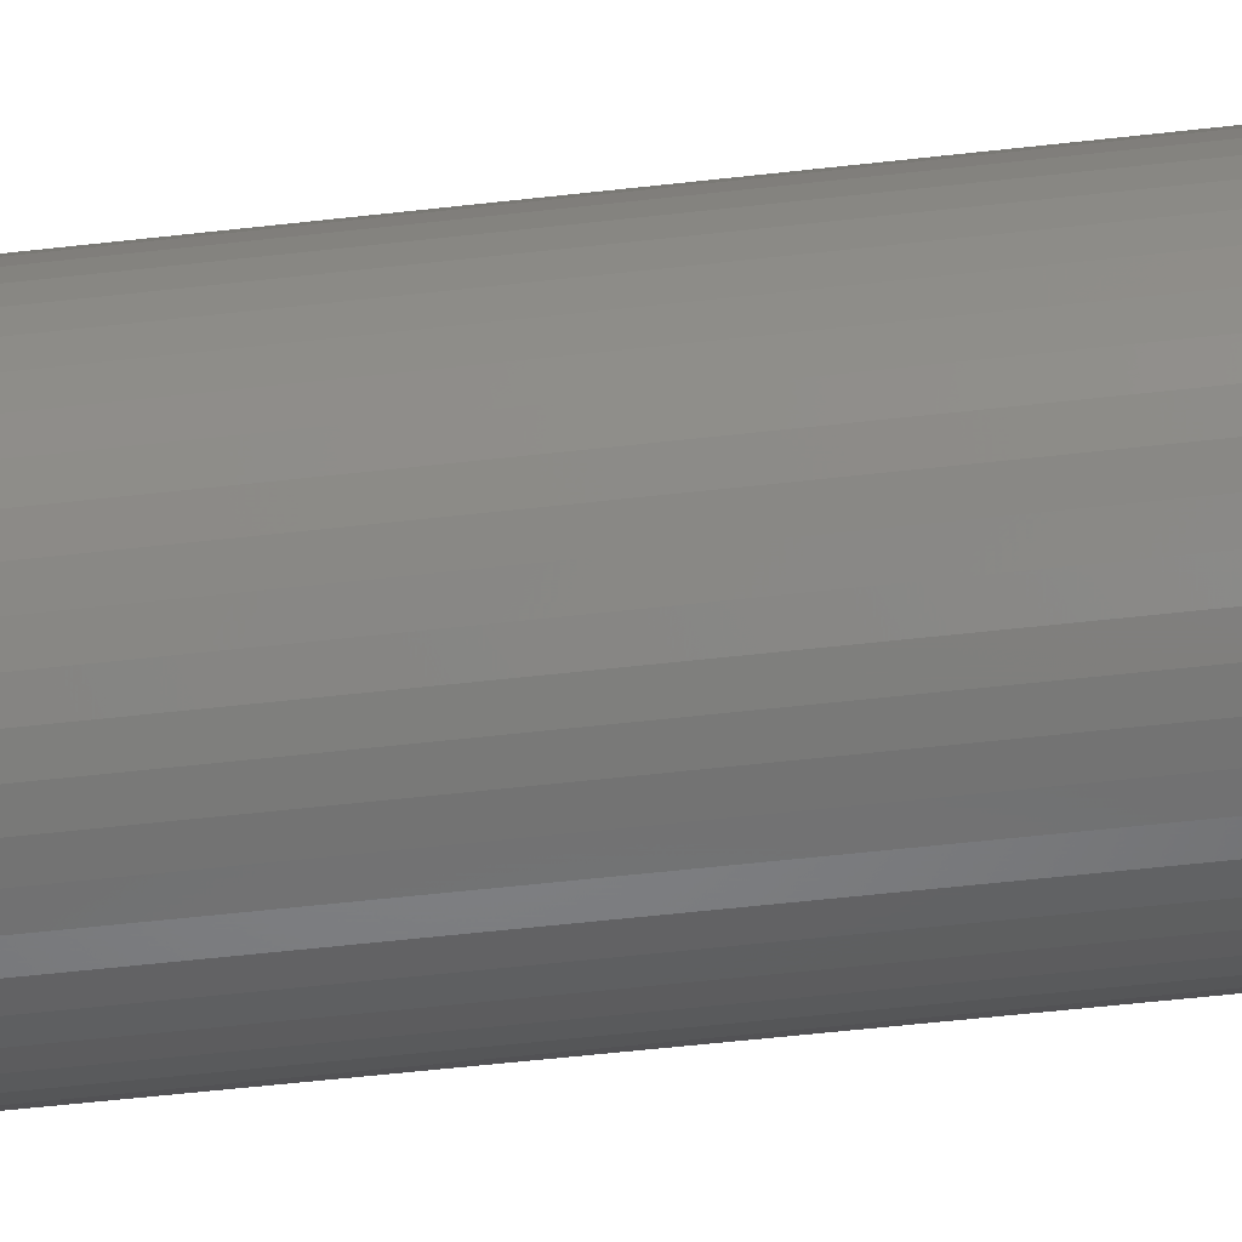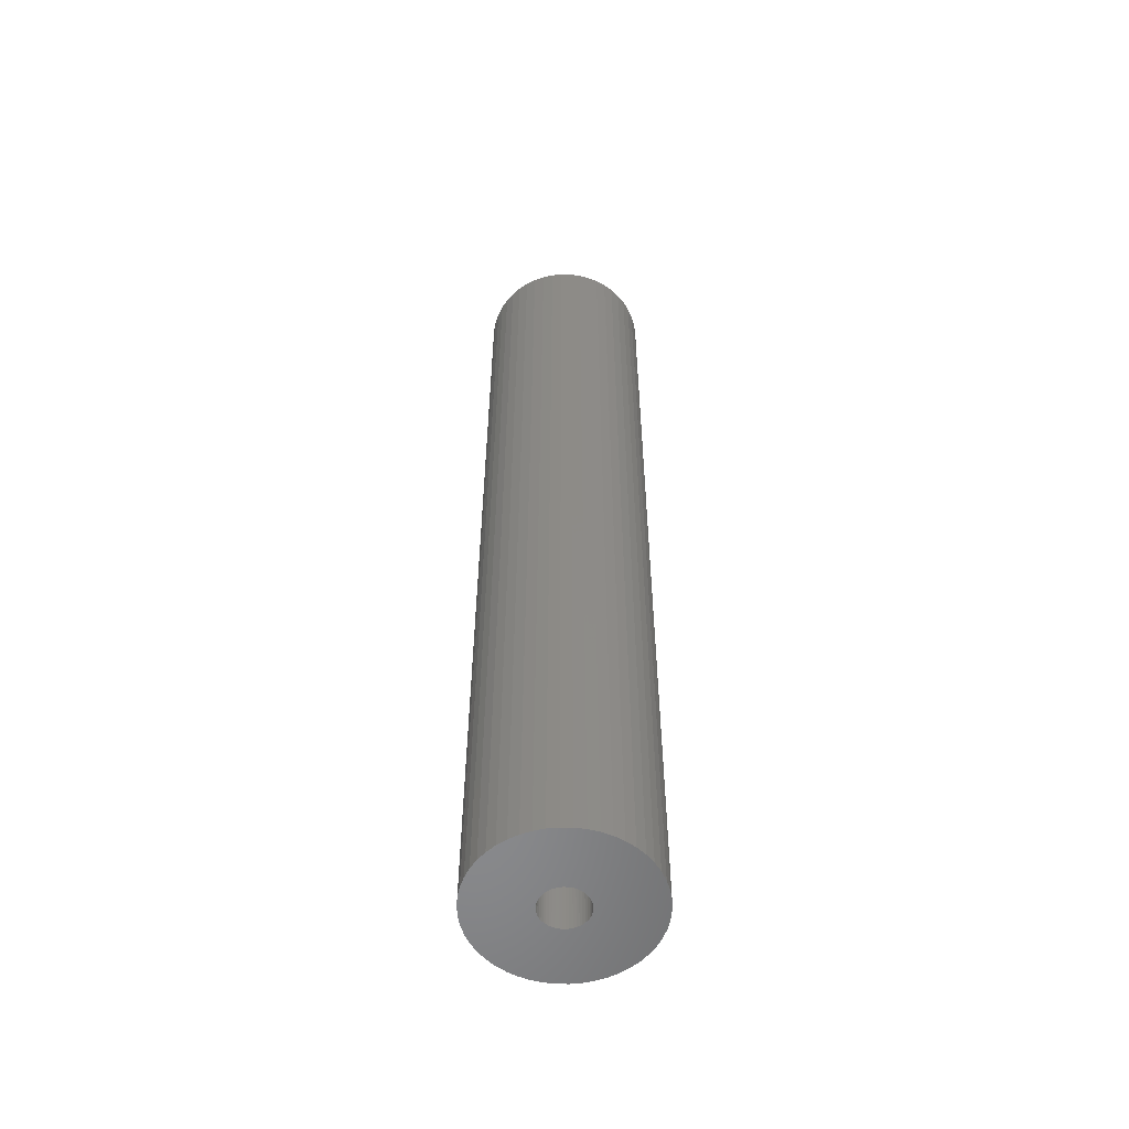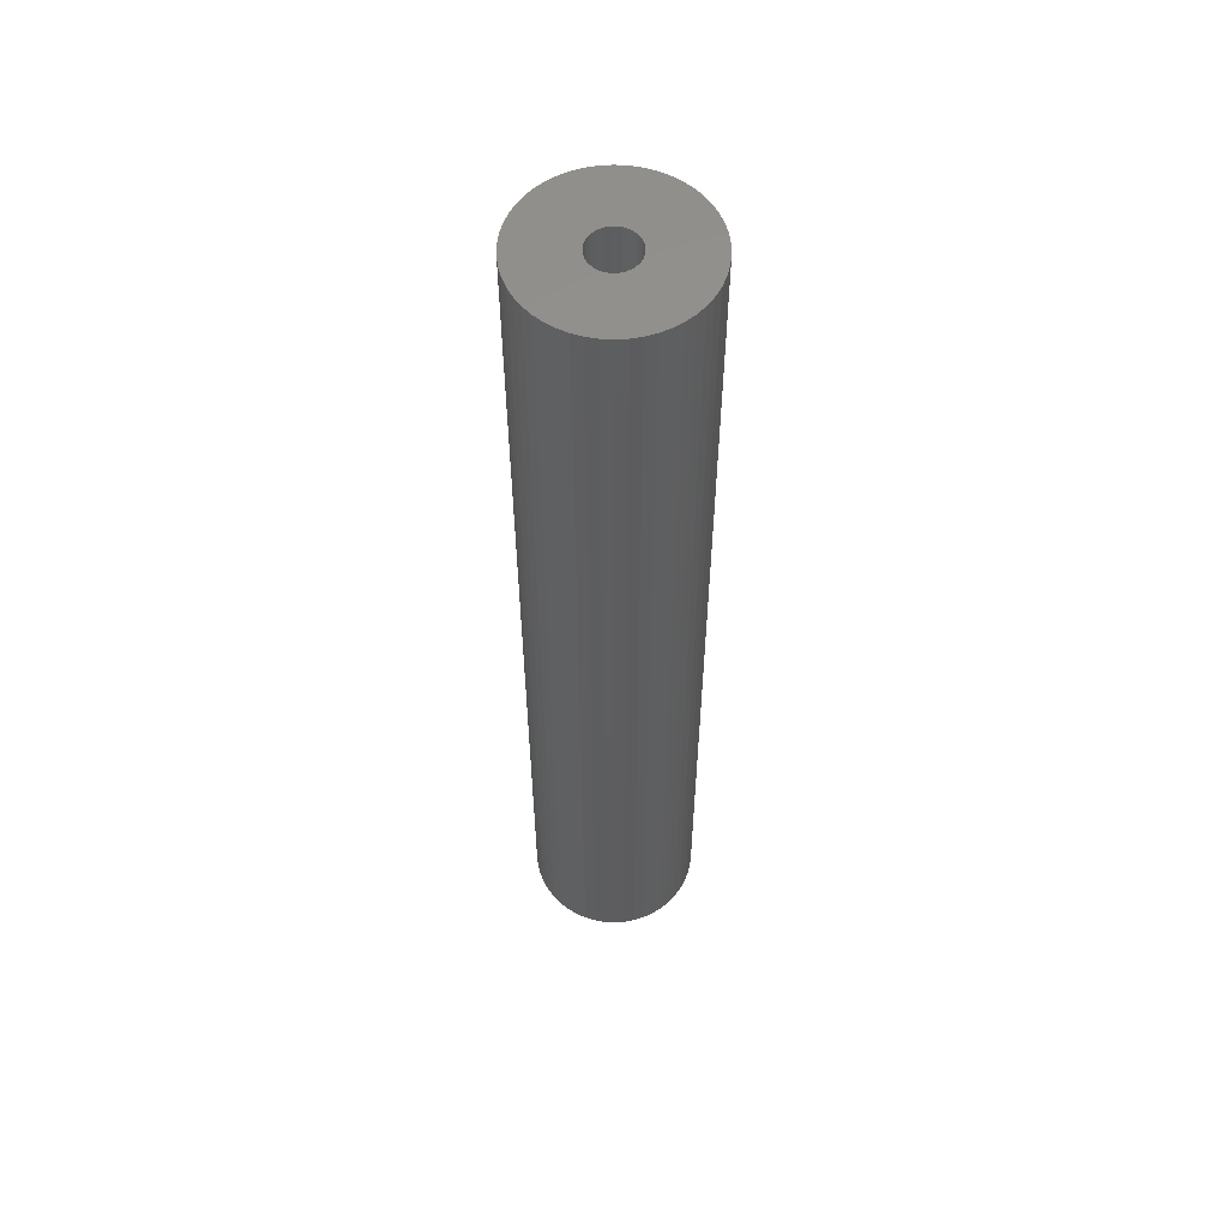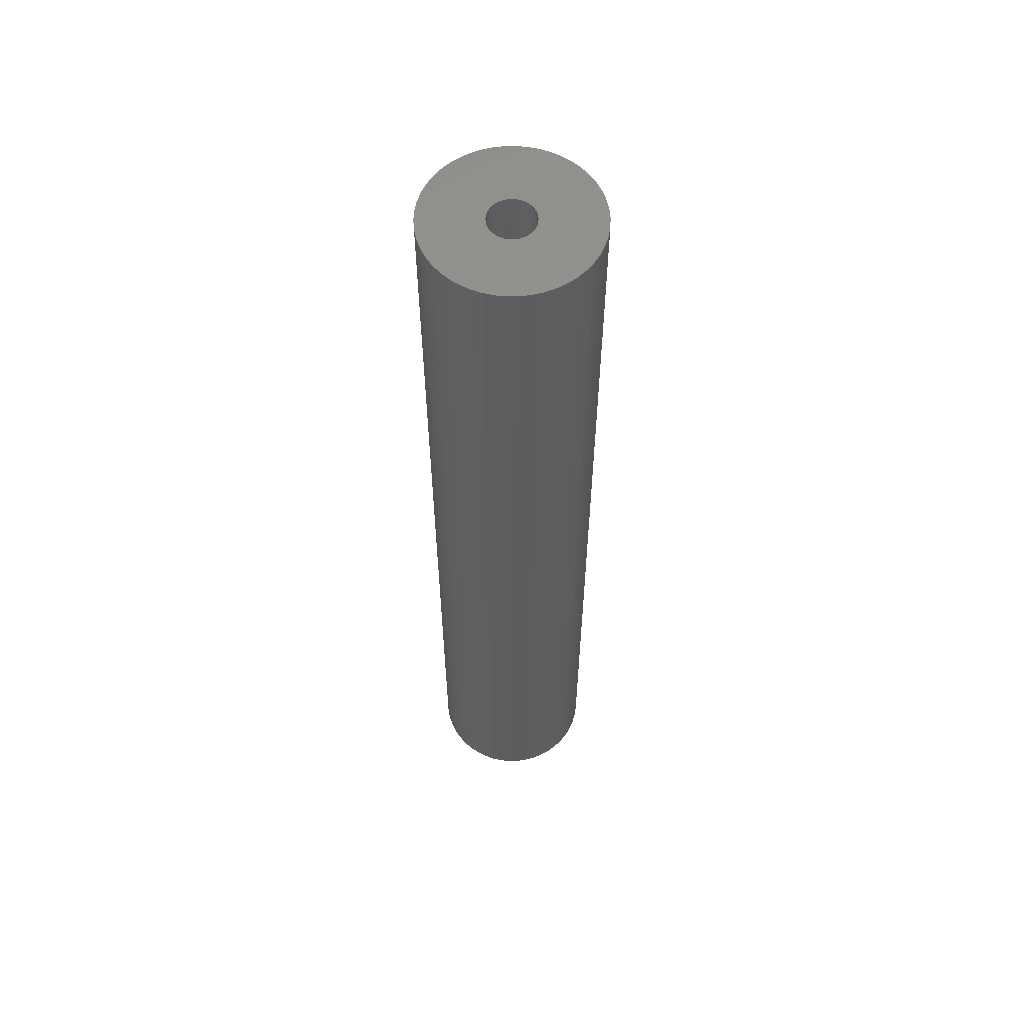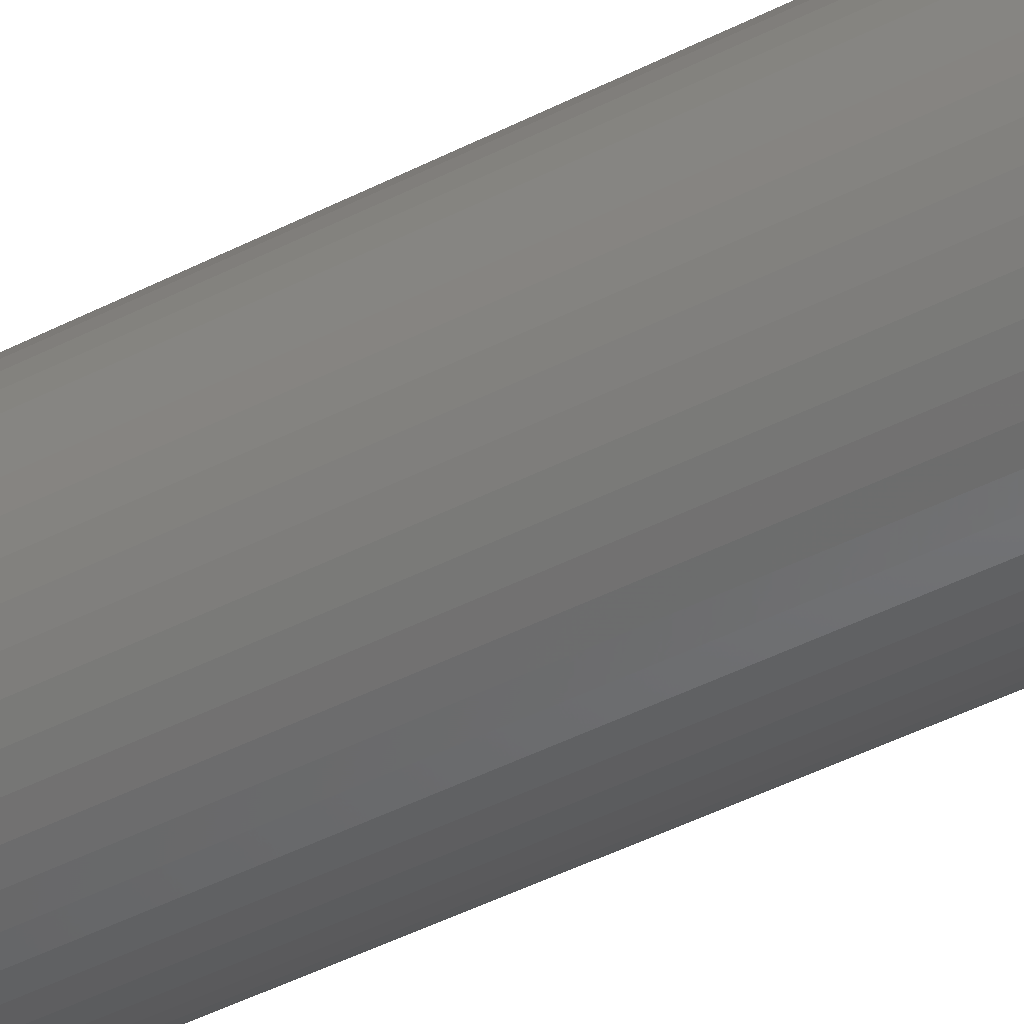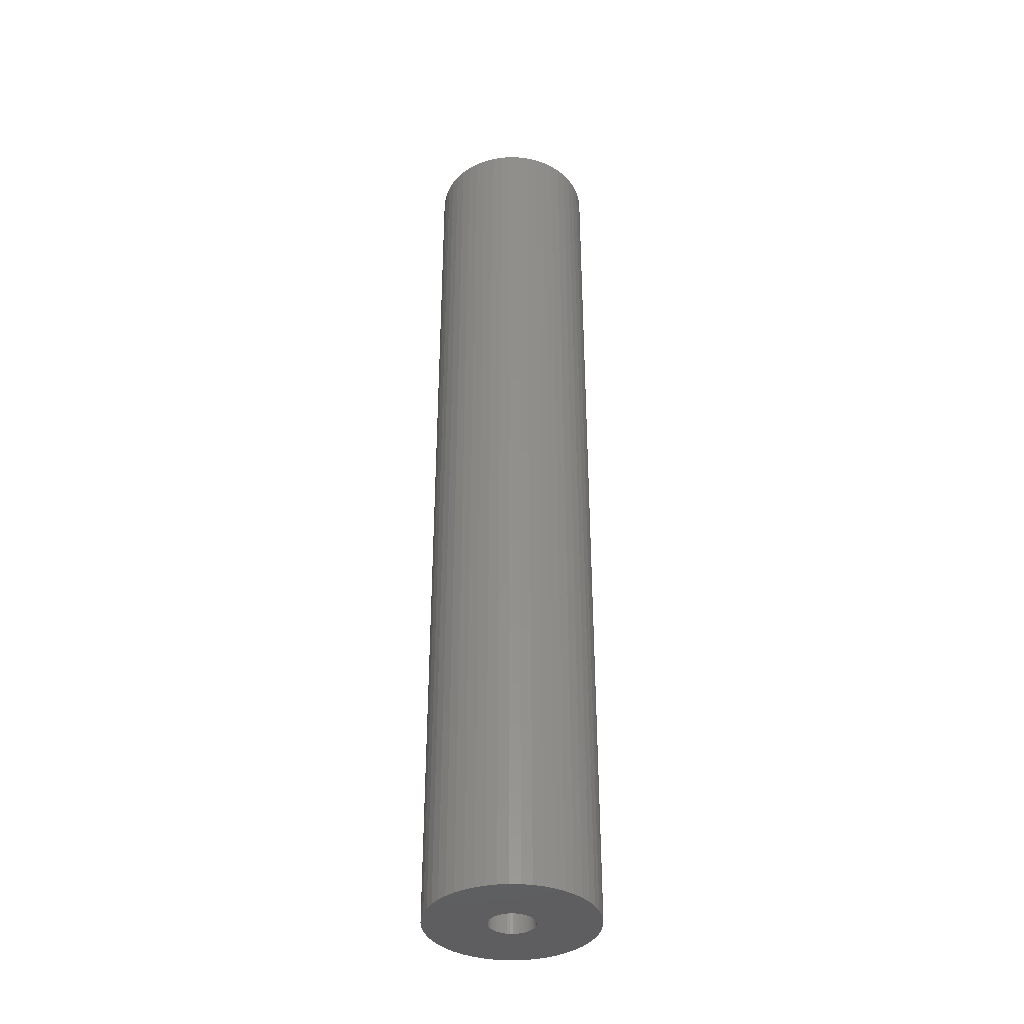
<metadata>
{"format":"stl","ext":"stl","renderer":"f3d","projection":"perspective","resolution":1024,"background":"white","views":[{"elev":-44.2,"azim":98.1,"up":"+Y"},{"elev":-55.7,"azim":27.7,"up":"+Z"},{"elev":56.8,"azim":39.4,"up":"+Z"},{"elev":58.3,"azim":-80.3,"up":"+Z"},{"elev":-42.6,"azim":121.9,"up":"+Y"},{"elev":-37.2,"azim":99.0,"up":"+Z"}]}
</metadata>
<code>
# stl→obj: 200 verts, 400 faces
v 5.75 0 32.5
v 5.705 0.7207 -32.5
v 5.705 0.7207 32.5
v 5.75 0 -32.5
v -5.75 0 -32.5
v -5.705 0.7207 32.5
v -5.705 0.7207 -32.5
v -5.75 0 32.5
v 0.361 5.739 -32.5
v -0.361 5.739 32.5
v 0.361 5.739 32.5
v -0.361 5.739 -32.5
v -0.361 -5.739 -32.5
v 0.361 -5.739 32.5
v -0.361 -5.739 32.5
v 0.361 -5.739 -32.5
v 4.192 3.936 -32.5
v 3.665 4.43 32.5
v 4.192 3.936 32.5
v 3.665 4.43 -32.5
v -3.665 4.43 -32.5
v -4.192 3.936 32.5
v -3.665 4.43 32.5
v -4.192 3.936 -32.5
v -1.777 5.469 -32.5
v -2.448 5.203 32.5
v -1.777 5.469 32.5
v -2.448 5.203 -32.5
v 5.346 2.117 32.5
v 5.039 2.77 -32.5
v 5.039 2.77 32.5
v 5.346 2.117 -32.5
v 5.569 1.43 -32.5
v 5.569 1.43 32.5
v 2.448 5.203 -32.5
v 1.777 5.469 32.5
v 2.448 5.203 32.5
v 1.777 5.469 -32.5
v 1.077 5.648 32.5
v 1.077 5.648 -32.5
v 3.081 4.855 -32.5
v 3.081 4.855 32.5
v -5.346 2.117 -32.5
v -5.039 2.77 32.5
v -5.039 2.77 -32.5
v -5.346 2.117 32.5
v -5.569 1.43 -32.5
v -5.569 1.43 32.5
v -1.077 5.648 32.5
v -1.077 5.648 -32.5
v 1.077 -5.648 32.5
v 1.077 -5.648 -32.5
v 4.652 3.38 32.5
v 4.652 3.38 -32.5
v -4.652 3.38 32.5
v -4.652 3.38 -32.5
v 1.55 0 32.5
v 1.538 0.1943 32.5
v 5.705 -0.7207 32.5
v 1.501 0.3855 32.5
v 1.538 -0.1943 32.5
v 1.441 0.5706 32.5
v 5.569 -1.43 32.5
v 1.358 0.7467 32.5
v 1.501 -0.3855 32.5
v 1.254 0.9111 32.5
v 5.346 -2.117 32.5
v 1.13 1.061 32.5
v 1.441 -0.5706 32.5
v 0.988 1.194 32.5
v 5.039 -2.77 32.5
v 0.8305 1.309 32.5
v 1.358 -0.7467 32.5
v 0.66 1.402 32.5
v 4.652 -3.38 32.5
v 1.254 -0.9111 32.5
v 0.479 1.474 32.5
v 0.2904 1.523 32.5
v 0.09732 1.547 32.5
v -0.09732 1.547 32.5
v -0.2904 1.523 32.5
v -0.479 1.474 32.5
v -0.66 1.402 32.5
v -0.8305 1.309 32.5
v -3.081 4.855 32.5
v -0.988 1.194 32.5
v -1.13 1.061 32.5
v -1.254 0.9111 32.5
v 4.192 -3.936 32.5
v 1.13 -1.061 32.5
v 3.665 -4.43 32.5
v 0.988 -1.194 32.5
v 3.081 -4.855 32.5
v 0.8305 -1.309 32.5
v 2.448 -5.203 32.5
v 0.66 -1.402 32.5
v 1.777 -5.469 32.5
v 0.479 -1.474 32.5
v 0.2904 -1.523 32.5
v 0.09732 -1.547 32.5
v -0.09732 -1.547 32.5
v -0.2904 -1.523 32.5
v -1.077 -5.648 32.5
v -0.479 -1.474 32.5
v -1.777 -5.469 32.5
v -0.66 -1.402 32.5
v -2.448 -5.203 32.5
v -0.8305 -1.309 32.5
v -3.081 -4.855 32.5
v -0.988 -1.194 32.5
v -3.665 -4.43 32.5
v -1.13 -1.061 32.5
v -4.192 -3.936 32.5
v -1.254 -0.9111 32.5
v -4.652 -3.38 32.5
v -1.358 -0.7467 32.5
v -5.039 -2.77 32.5
v -1.441 -0.5706 32.5
v -5.346 -2.117 32.5
v -1.501 -0.3855 32.5
v -5.569 -1.43 32.5
v -1.538 -0.1943 32.5
v -5.705 -0.7207 32.5
v -1.55 0 32.5
v -1.358 0.7467 32.5
v -1.441 0.5706 32.5
v -1.501 0.3855 32.5
v -1.538 0.1943 32.5
v -3.081 4.855 -32.5
v 5.705 -0.7207 -32.5
v 5.569 -1.43 -32.5
v -4.192 -3.936 -32.5
v -3.665 -4.43 -32.5
v -5.039 -2.77 -32.5
v -5.346 -2.117 -32.5
v -4.652 -3.38 -32.5
v 1.55 0 -32.5
v 1.538 -0.1943 -32.5
v 1.501 -0.3855 -32.5
v 5.346 -2.117 -32.5
v 1.538 0.1943 -32.5
v 1.441 -0.5706 -32.5
v 5.039 -2.77 -32.5
v 1.358 -0.7467 -32.5
v 4.652 -3.38 -32.5
v 1.501 0.3855 -32.5
v 1.254 -0.9111 -32.5
v 4.192 -3.936 -32.5
v 1.13 -1.061 -32.5
v 3.665 -4.43 -32.5
v 1.441 0.5706 -32.5
v 0.988 -1.194 -32.5
v 3.081 -4.855 -32.5
v 0.8305 -1.309 -32.5
v 2.448 -5.203 -32.5
v 1.358 0.7467 -32.5
v 0.66 -1.402 -32.5
v 1.777 -5.469 -32.5
v 1.254 0.9111 -32.5
v 0.479 -1.474 -32.5
v 0.2904 -1.523 -32.5
v 0.09732 -1.547 -32.5
v -0.09732 -1.547 -32.5
v -0.2904 -1.523 -32.5
v -1.077 -5.648 -32.5
v -0.479 -1.474 -32.5
v -1.777 -5.469 -32.5
v -0.66 -1.402 -32.5
v -2.448 -5.203 -32.5
v -0.8305 -1.309 -32.5
v -3.081 -4.855 -32.5
v -0.988 -1.194 -32.5
v -1.13 -1.061 -32.5
v -1.254 -0.9111 -32.5
v 1.13 1.061 -32.5
v 0.988 1.194 -32.5
v 0.8305 1.309 -32.5
v 0.66 1.402 -32.5
v 0.479 1.474 -32.5
v 0.2904 1.523 -32.5
v 0.09732 1.547 -32.5
v -0.09732 1.547 -32.5
v -0.2904 1.523 -32.5
v -0.479 1.474 -32.5
v -0.66 1.402 -32.5
v -0.8305 1.309 -32.5
v -0.988 1.194 -32.5
v -1.13 1.061 -32.5
v -1.254 0.9111 -32.5
v -1.358 0.7467 -32.5
v -1.441 0.5706 -32.5
v -1.501 0.3855 -32.5
v -1.538 0.1943 -32.5
v -1.55 0 -32.5
v -1.358 -0.7467 -32.5
v -1.441 -0.5706 -32.5
v -1.501 -0.3855 -32.5
v -5.569 -1.43 -32.5
v -1.538 -0.1943 -32.5
v -5.705 -0.7207 -32.5
f 1 2 3
f 2 1 4
f 5 6 7
f 6 5 8
f 9 10 11
f 10 9 12
f 13 14 15
f 14 13 16
f 17 18 19
f 18 17 20
f 21 22 23
f 22 21 24
f 25 26 27
f 26 25 28
f 29 30 31
f 30 29 32
f 3 33 34
f 33 3 2
f 35 36 37
f 36 35 38
f 38 39 36
f 39 38 40
f 41 37 42
f 37 41 35
f 43 44 45
f 44 43 46
f 47 46 43
f 46 47 48
f 12 49 10
f 49 12 50
f 16 51 14
f 51 16 52
f 34 32 29
f 32 34 33
f 53 17 19
f 17 53 54
f 31 54 53
f 54 31 30
f 40 11 39
f 11 40 9
f 20 42 18
f 42 20 41
f 45 55 56
f 55 45 44
f 56 22 24
f 22 56 55
f 7 48 47
f 48 7 6
f 57 1 3
f 58 3 34
f 1 57 59
f 60 34 29
f 61 59 57
f 62 29 31
f 59 61 63
f 64 31 53
f 65 63 61
f 66 53 19
f 63 65 67
f 68 19 18
f 69 67 65
f 70 18 42
f 67 69 71
f 72 42 37
f 73 71 69
f 74 37 36
f 71 73 75
f 76 75 73
f 3 58 57
f 34 60 58
f 29 62 60
f 31 64 62
f 53 66 64
f 19 68 66
f 77 36 39
f 18 70 68
f 42 72 70
f 37 74 72
f 36 77 74
f 78 39 11
f 39 78 77
f 11 79 78
f 11 80 79
f 10 80 11
f 80 10 81
f 49 81 10
f 81 49 82
f 27 82 49
f 82 27 83
f 26 83 27
f 83 26 84
f 85 84 26
f 84 85 86
f 23 86 85
f 86 23 87
f 22 87 23
f 55 88 22
f 87 22 88
f 75 76 89
f 90 89 76
f 89 90 91
f 92 91 90
f 91 92 93
f 94 93 92
f 93 94 95
f 96 95 94
f 95 96 97
f 98 97 96
f 97 98 51
f 99 51 98
f 51 99 14
f 100 14 99
f 101 14 100
f 15 101 102
f 101 15 14
f 103 102 104
f 105 104 106
f 107 106 108
f 109 108 110
f 102 103 15
f 111 110 112
f 113 112 114
f 115 114 116
f 117 116 118
f 119 118 120
f 121 120 122
f 104 105 103
f 123 122 124
f 88 55 125
f 44 125 55
f 106 107 105
f 125 44 126
f 108 109 107
f 46 126 44
f 110 111 109
f 126 46 127
f 112 113 111
f 48 127 46
f 114 115 113
f 127 48 128
f 116 117 115
f 6 128 48
f 118 119 117
f 128 6 124
f 120 121 119
f 8 124 6
f 122 123 121
f 124 8 123
f 28 85 26
f 85 28 129
f 129 23 85
f 23 129 21
f 50 27 49
f 27 50 25
f 59 4 1
f 4 59 130
f 63 130 59
f 130 63 131
f 132 111 113
f 111 132 133
f 134 119 135
f 119 134 117
f 136 117 134
f 117 136 115
f 137 4 130
f 138 130 131
f 4 137 2
f 139 131 140
f 141 2 137
f 142 140 143
f 2 141 33
f 144 143 145
f 146 33 141
f 147 145 148
f 33 146 32
f 149 148 150
f 151 32 146
f 152 150 153
f 32 151 30
f 154 153 155
f 156 30 151
f 157 155 158
f 30 156 54
f 159 54 156
f 130 138 137
f 131 139 138
f 140 142 139
f 143 144 142
f 145 147 144
f 148 149 147
f 160 158 52
f 150 152 149
f 153 154 152
f 155 157 154
f 158 160 157
f 161 52 16
f 52 161 160
f 16 162 161
f 16 163 162
f 13 163 16
f 163 13 164
f 165 164 13
f 164 165 166
f 167 166 165
f 166 167 168
f 169 168 167
f 168 169 170
f 171 170 169
f 170 171 172
f 133 172 171
f 172 133 173
f 132 173 133
f 136 174 132
f 173 132 174
f 54 159 17
f 175 17 159
f 17 175 20
f 176 20 175
f 20 176 41
f 177 41 176
f 41 177 35
f 178 35 177
f 35 178 38
f 179 38 178
f 38 179 40
f 180 40 179
f 40 180 9
f 181 9 180
f 182 9 181
f 12 182 183
f 182 12 9
f 50 183 184
f 25 184 185
f 28 185 186
f 129 186 187
f 183 50 12
f 21 187 188
f 24 188 189
f 56 189 190
f 45 190 191
f 43 191 192
f 47 192 193
f 184 25 50
f 7 193 194
f 174 136 195
f 134 195 136
f 185 28 25
f 195 134 196
f 186 129 28
f 135 196 134
f 187 21 129
f 196 135 197
f 188 24 21
f 198 197 135
f 189 56 24
f 197 198 199
f 190 45 56
f 200 199 198
f 191 43 45
f 199 200 194
f 192 47 43
f 5 194 200
f 193 7 47
f 194 5 7
f 155 93 95
f 93 155 153
f 71 140 67
f 140 71 143
f 132 115 136
f 115 132 113
f 135 121 198
f 121 135 119
f 150 89 91
f 89 150 148
f 158 95 97
f 95 158 155
f 52 97 51
f 97 52 158
f 75 143 71
f 143 75 145
f 89 145 75
f 145 89 148
f 67 131 63
f 131 67 140
f 165 15 103
f 15 165 13
f 169 105 107
f 105 169 167
f 133 109 111
f 109 133 171
f 198 123 200
f 123 198 121
f 200 8 5
f 8 200 123
f 153 91 93
f 91 153 150
f 167 103 105
f 103 167 165
f 171 107 109
f 107 171 169
f 151 64 156
f 64 151 62
f 156 66 159
f 66 156 64
f 180 77 78
f 77 180 179
f 179 74 77
f 74 179 178
f 185 82 83
f 82 185 184
f 126 190 125
f 190 126 191
f 139 61 138
f 61 139 65
f 181 78 79
f 78 181 180
f 177 70 72
f 70 177 176
f 128 192 127
f 192 128 193
f 88 188 87
f 188 88 189
f 186 83 84
f 83 186 185
f 184 81 82
f 81 184 183
f 137 58 141
f 58 137 57
f 142 65 139
f 65 142 69
f 172 112 110
f 112 172 173
f 116 196 118
f 196 116 195
f 152 94 92
f 94 152 154
f 141 60 146
f 60 141 58
f 146 62 151
f 62 146 60
f 176 68 70
f 68 176 175
f 159 68 175
f 68 159 66
f 182 79 80
f 79 182 181
f 178 72 74
f 72 178 177
f 124 193 128
f 193 124 194
f 127 191 126
f 191 127 192
f 125 189 88
f 189 125 190
f 183 80 81
f 80 183 182
f 187 84 86
f 84 187 186
f 188 86 87
f 86 188 187
f 138 57 137
f 57 138 61
f 147 73 144
f 73 147 76
f 112 174 114
f 174 112 173
f 160 99 98
f 99 160 161
f 144 69 142
f 69 144 73
f 166 106 104
f 106 166 168
f 164 104 102
f 104 164 166
f 163 102 101
f 102 163 164
f 122 194 124
f 194 122 199
f 118 197 120
f 197 118 196
f 161 100 99
f 100 161 162
f 154 96 94
f 96 154 157
f 149 76 147
f 76 149 90
f 162 101 100
f 101 162 163
f 168 108 106
f 108 168 170
f 120 199 122
f 199 120 197
f 114 195 116
f 195 114 174
f 157 98 96
f 98 157 160
f 149 92 90
f 92 149 152
f 170 110 108
f 110 170 172

</code>
